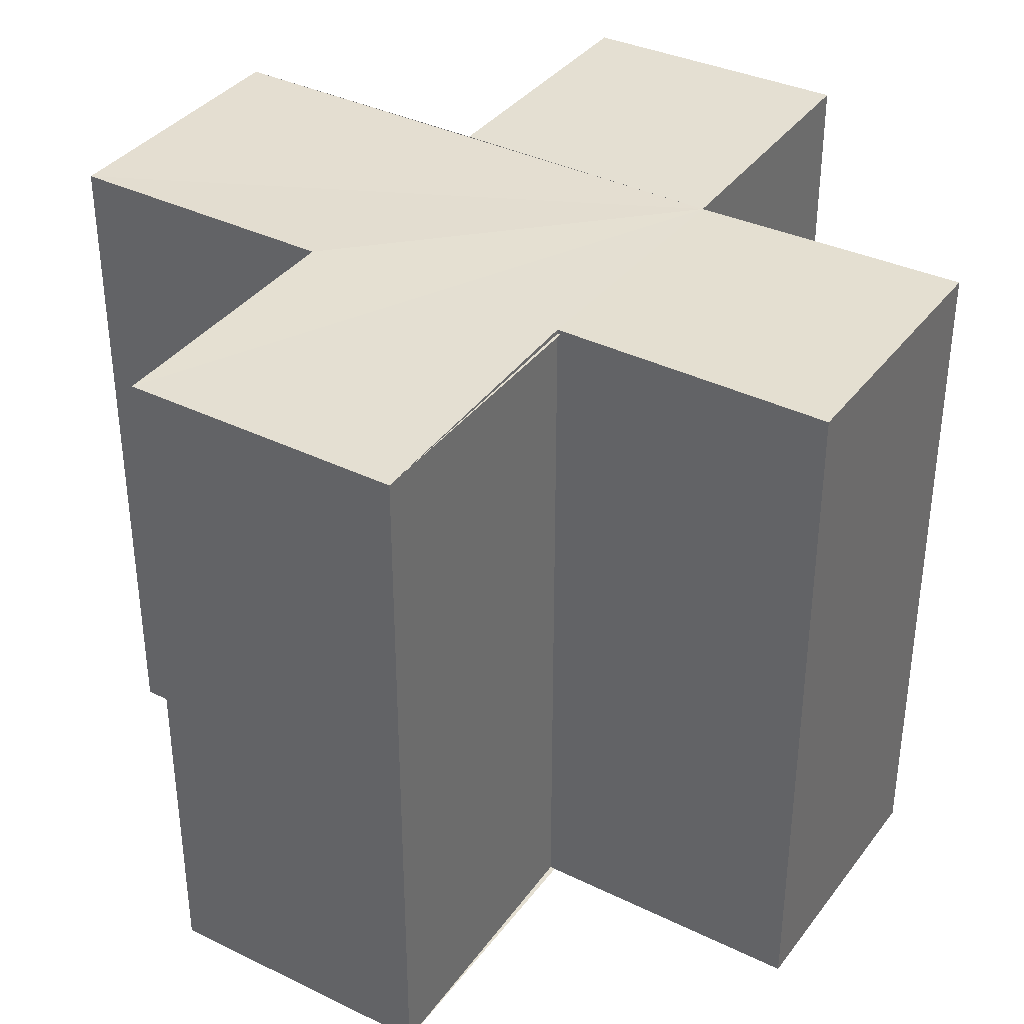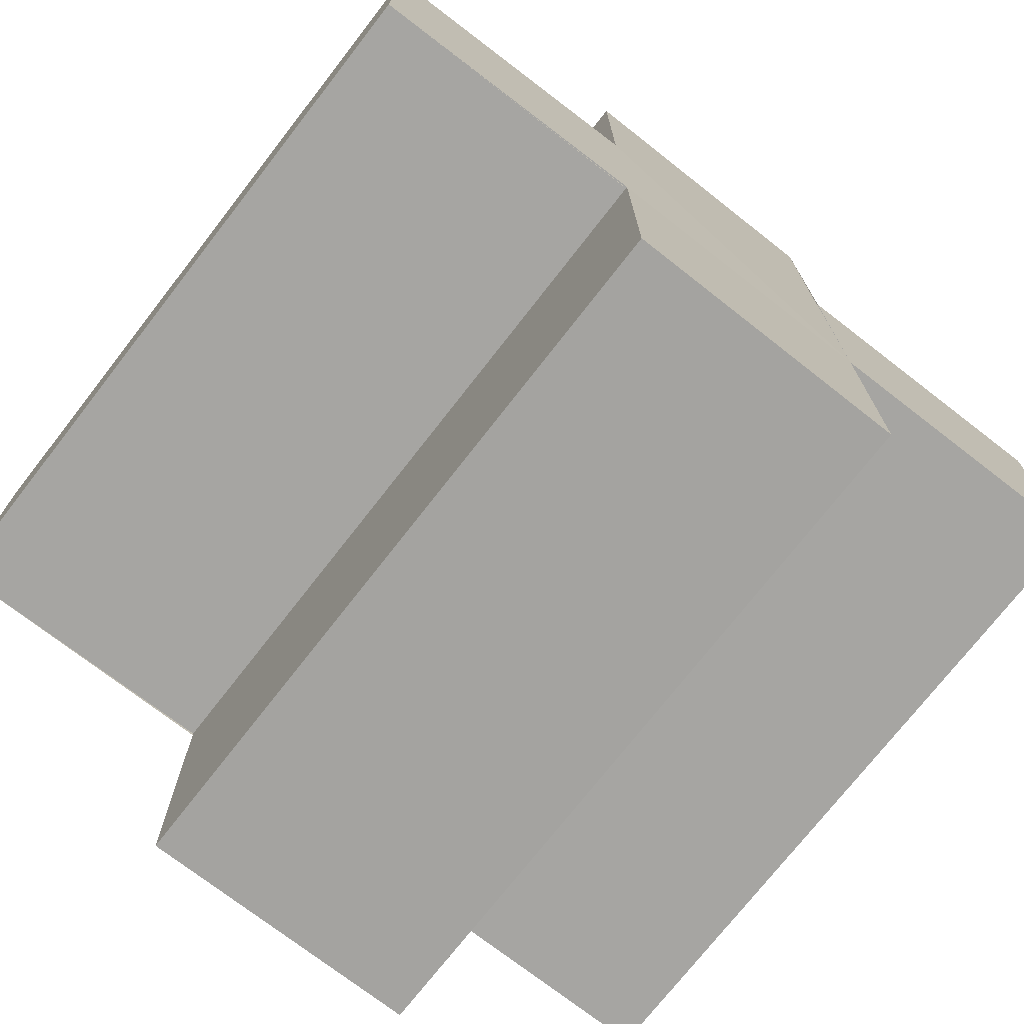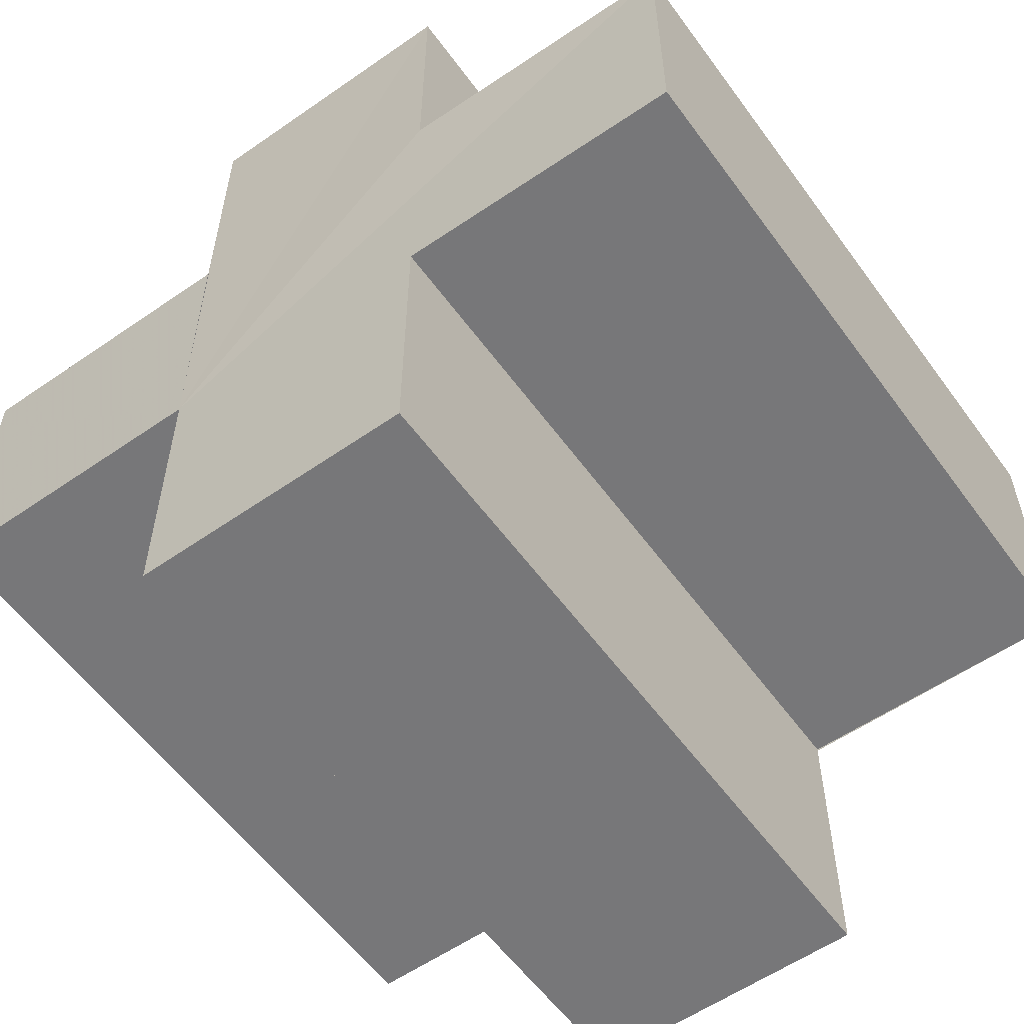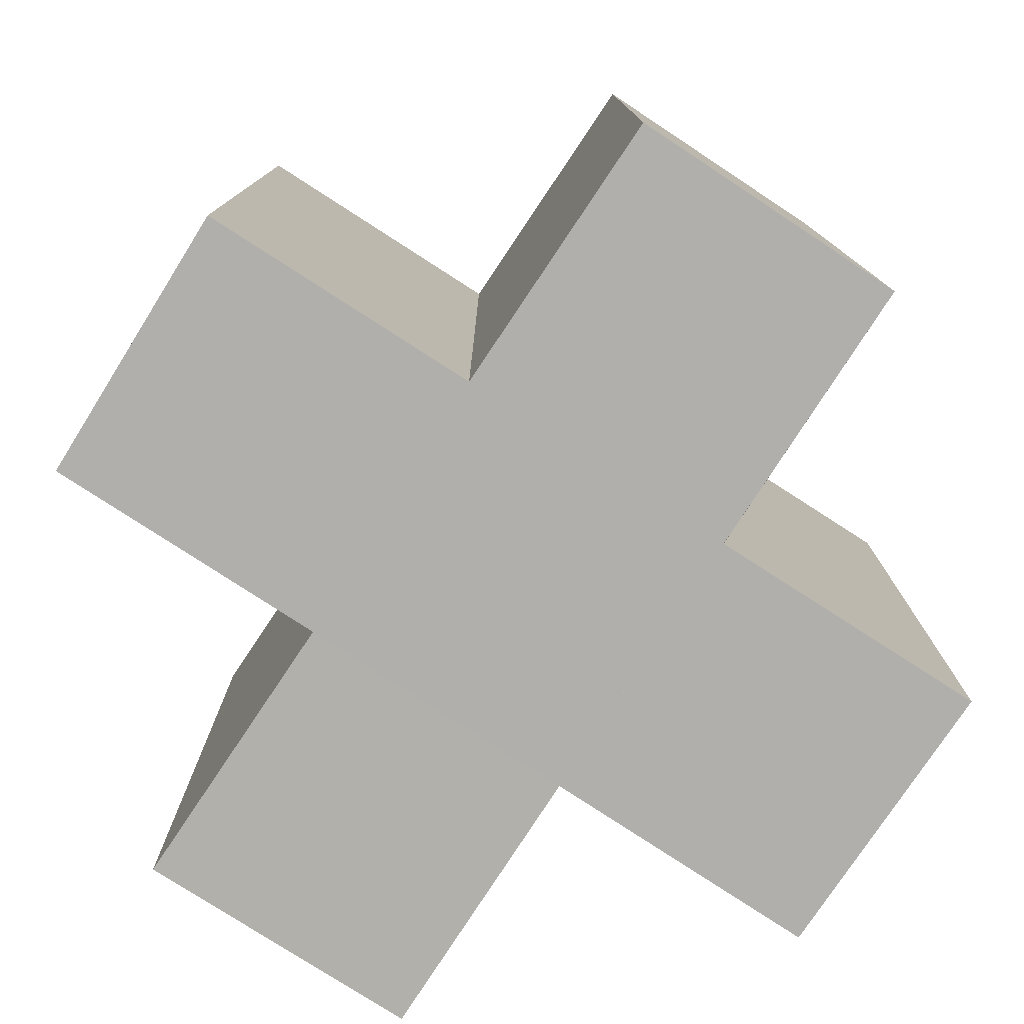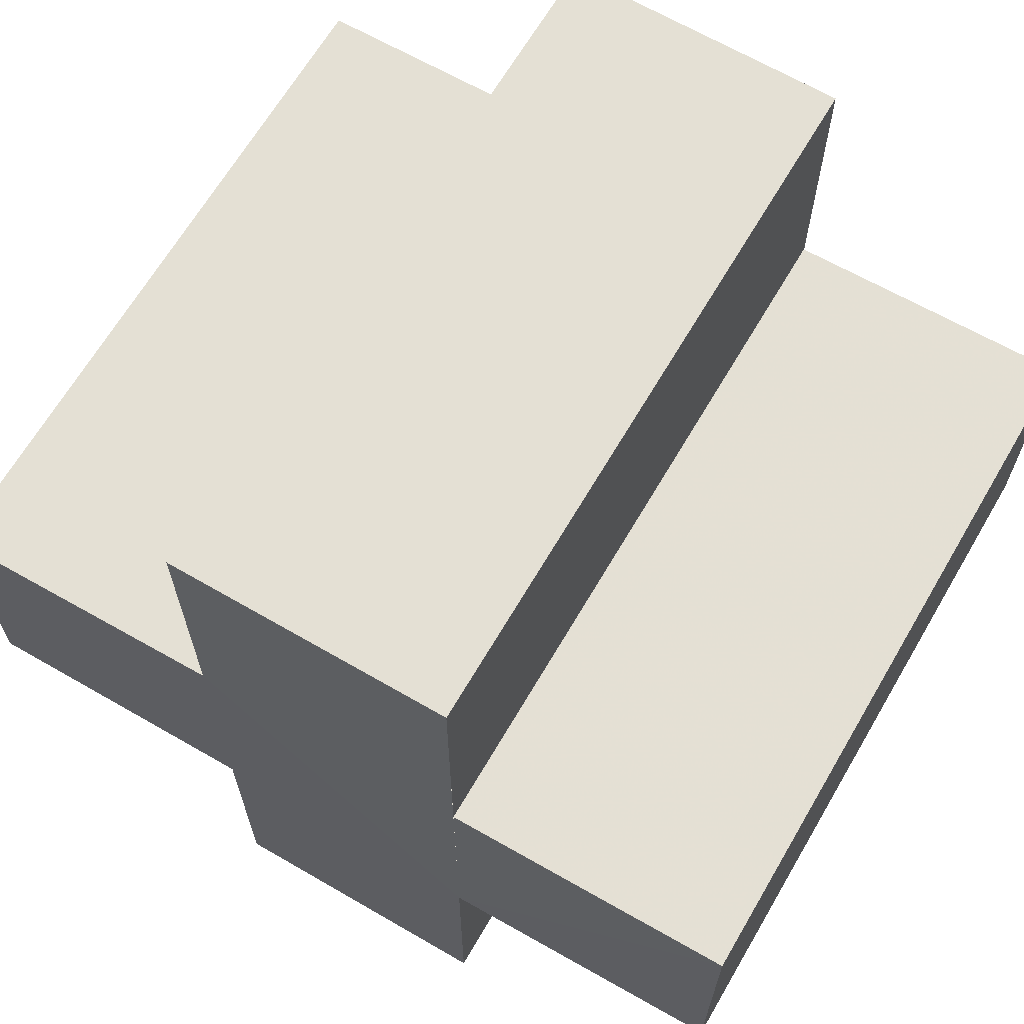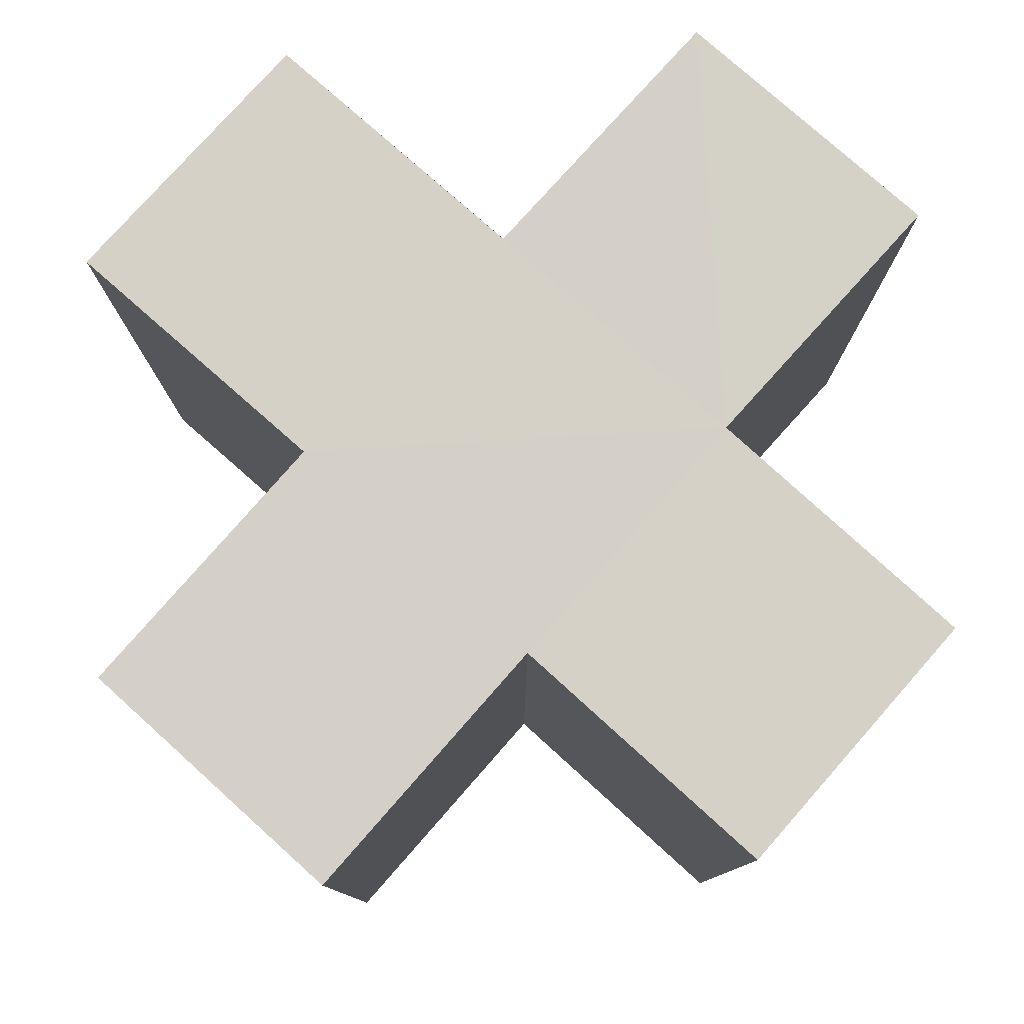
<metadata>
{"format":"obj","ext":"obj","renderer":"f3d","projection":"perspective","resolution":1024,"background":"white","views":[{"elev":36.7,"azim":-58.0,"up":"+Z"},{"elev":-73.9,"azim":-37.7,"up":"+Y"},{"elev":-57.4,"azim":-144.5,"up":"+Y"},{"elev":-78.4,"azim":-122.9,"up":"+Z"},{"elev":66.2,"azim":30.1,"up":"+Y"},{"elev":79.8,"azim":-48.3,"up":"+Z"}]}
</metadata>
<code>
o 2498
v 2234 1875 9.018
v 2234 1875 9.018
v 2234 1875 9.043
v 2234 1875 9.043
v 2234 1875 9.018
v 2234 1875 9.043
v 2234 1875 9.043
v 2234 1875 9.043
v 2234 1875 9.043
v 2234 1875 9.043
v 2234 1875 9.043
v 2234 1875 9.018
v 2234 1875 9.018
v 2234 1875 9.018
v 2234 1875 9.018
v 2234 1875 9.018
v 2234 1875 9.018
v 2234 1875 9.043
v 2234 1875 9.043
v 2234 1875 9.043
v 2234 1875 9.043
v 2234 1875 9.043
v 2234 1875 9.043
v 2234 1875 9.043
v 2234 1875 9.018
v 2234 1875 9.043
v 2234 1875 9.043
v 2234 1875 9.043
v 2234 1875 9.043
v 2234 1875 9.018
v 2234 1875 9.018
v 2234 1875 9.043
v 2234 1875 9.043
v 2234 1875 9.018
v 2234 1875 9.018
v 2234 1875 9.018
v 2234 1875 9.043
v 2234 1875 9.043
v 2234 1875 9.018
v 2234 1875 9.018
v 2234 1875 9.018
v 2234 1875 9.018
v 2234 1875 9.043
v 2234 1875 9.043
v 2234 1875 9.018
v 2234 1875 9.018
v 2234 1875 9.043
v 2234 1875 9.043
v 2234 1875 9.018
v 2234 1875 9.018
v 2234 1875 9.018
v 2234 1875 9.043
v 2234 1875 9.043
v 2234 1875 9.018
v 2234 1875 9.018
v 2234 1875 9.018
v 2234 1875 9.018
v 2234 1875 9.018
v 2234 1875 9.043
v 2234 1875 9.018
v 2234 1875 9.043
v 2234 1875 9.018
v 2234 1875 9.018
v 2234 1875 9.043
v 2234 1875 9.043
v 2234 1875 9.018
v 2234 1875 9.018
v 2234 1875 9.018
v 2234 1875 9.018
v 2234 1875 9.043
v 2234 1875 9.043
v 2234 1875 9.018
v 2234 1875 9.018
v 2234 1875 9.018
v 2234 1875 9.018
v 2234 1875 9.043
f 1 2 3
f 4 5 6
f 7 6 8
f 9 8 10
f 11 12 10
f 13 14 11
f 15 16 9
f 9 17 18
f 7 19 20
f 7 21 19
f 7 22 21
f 7 23 22
f 24 25 23
f 7 26 27
f 28 29 26
f 30 31 25
f 32 31 33
f 34 35 32
f 30 36 31
f 37 36 38
f 39 40 37
f 30 41 36
f 30 42 41
f 43 42 44
f 45 46 43
f 47 41 48
f 49 50 47
f 30 51 5
f 52 51 53
f 54 55 52
f 56 57 51
f 58 56 59
f 59 60 61
f 30 62 63
f 64 62 65
f 66 67 64
f 68 63 69
f 70 63 71
f 72 73 70
f 74 75 76

</code>
